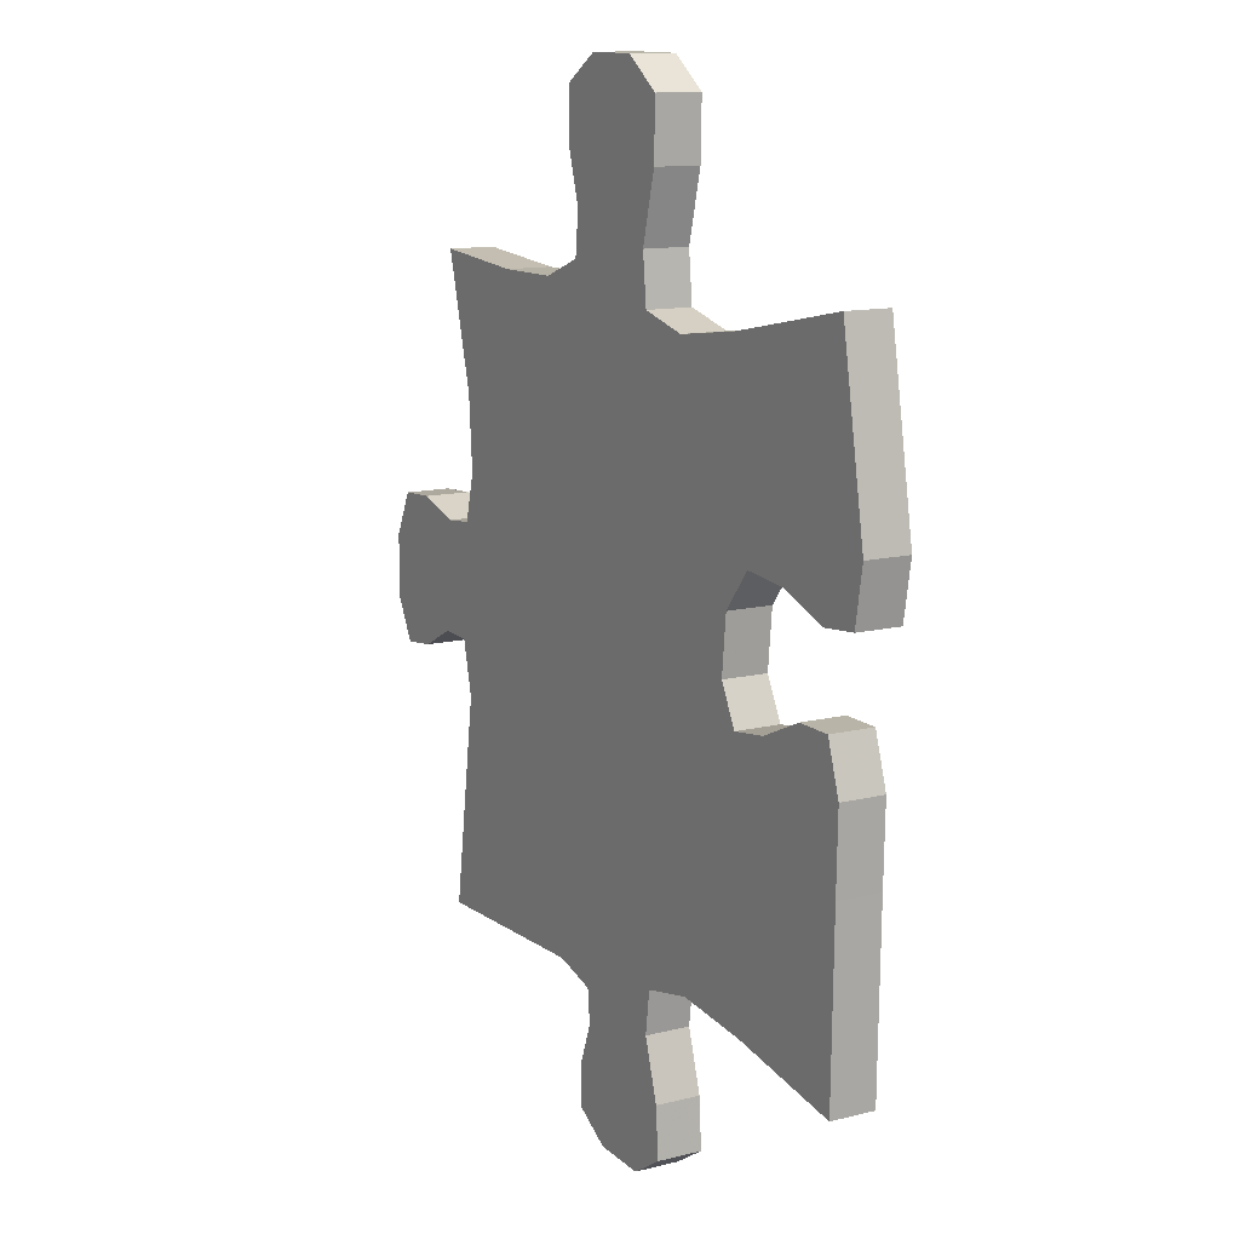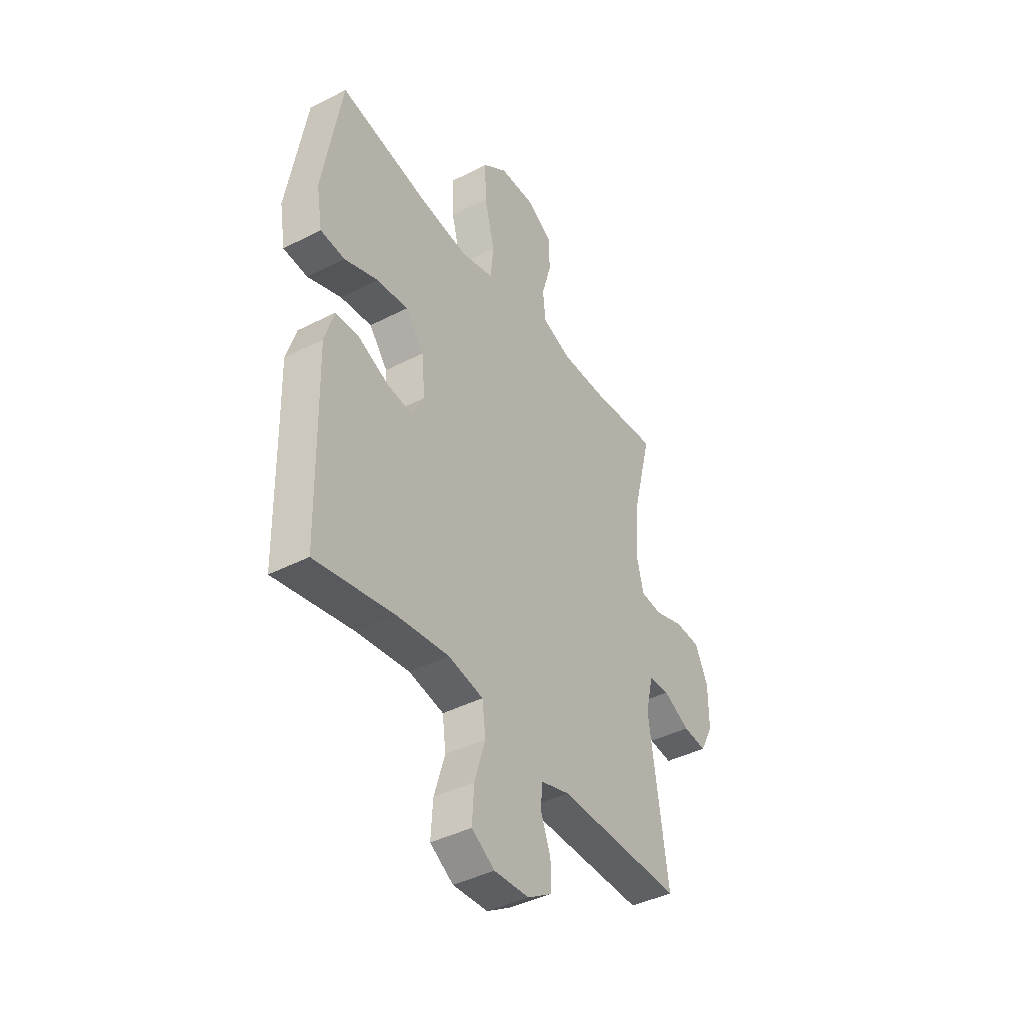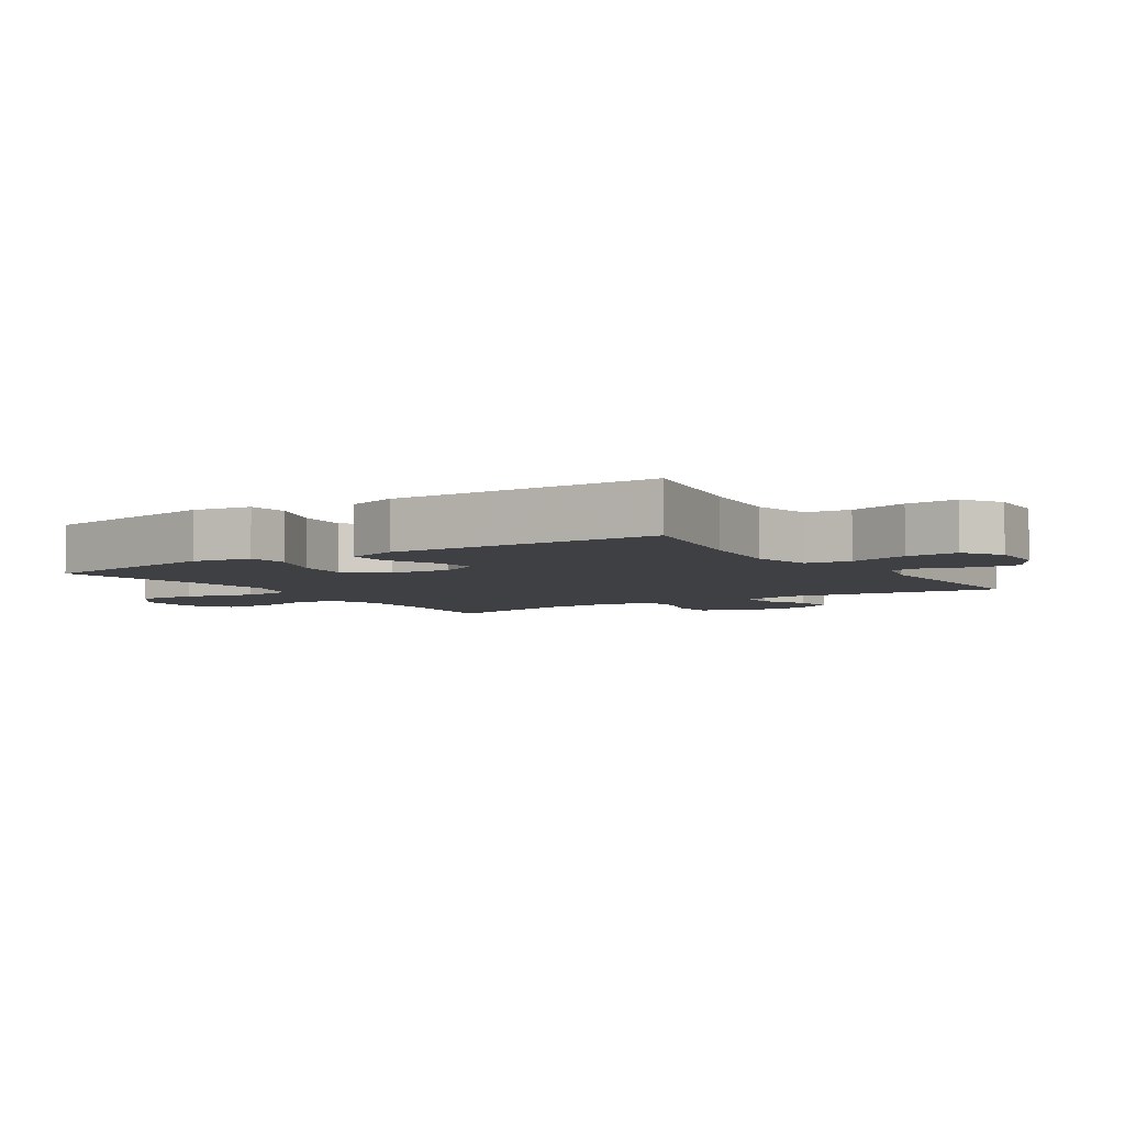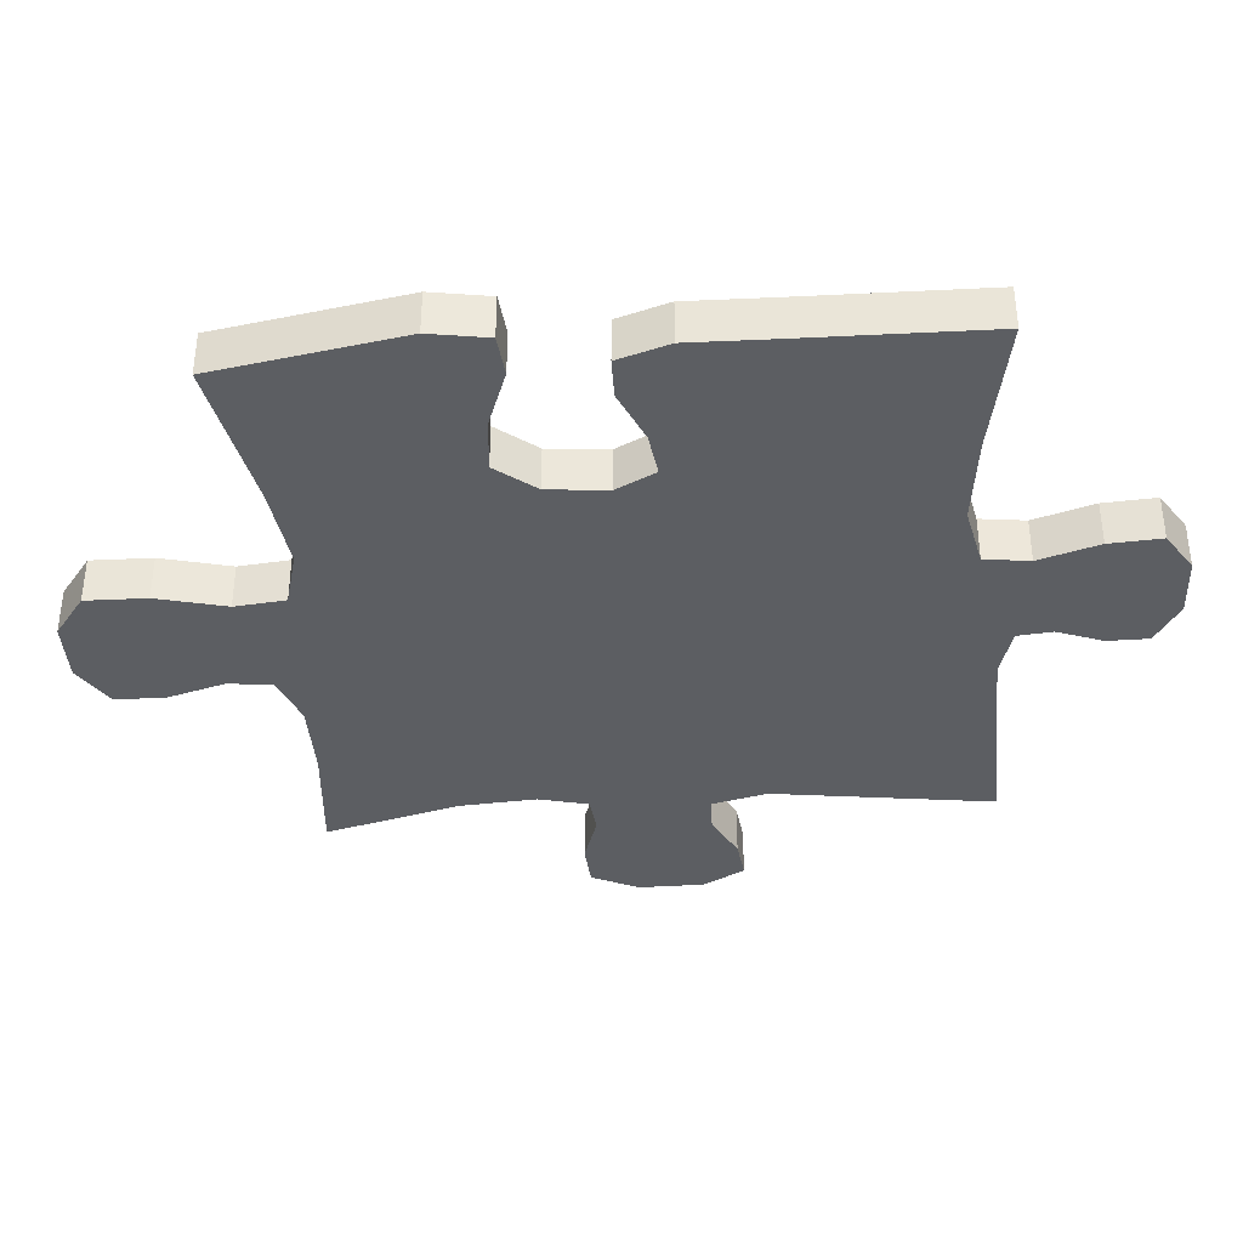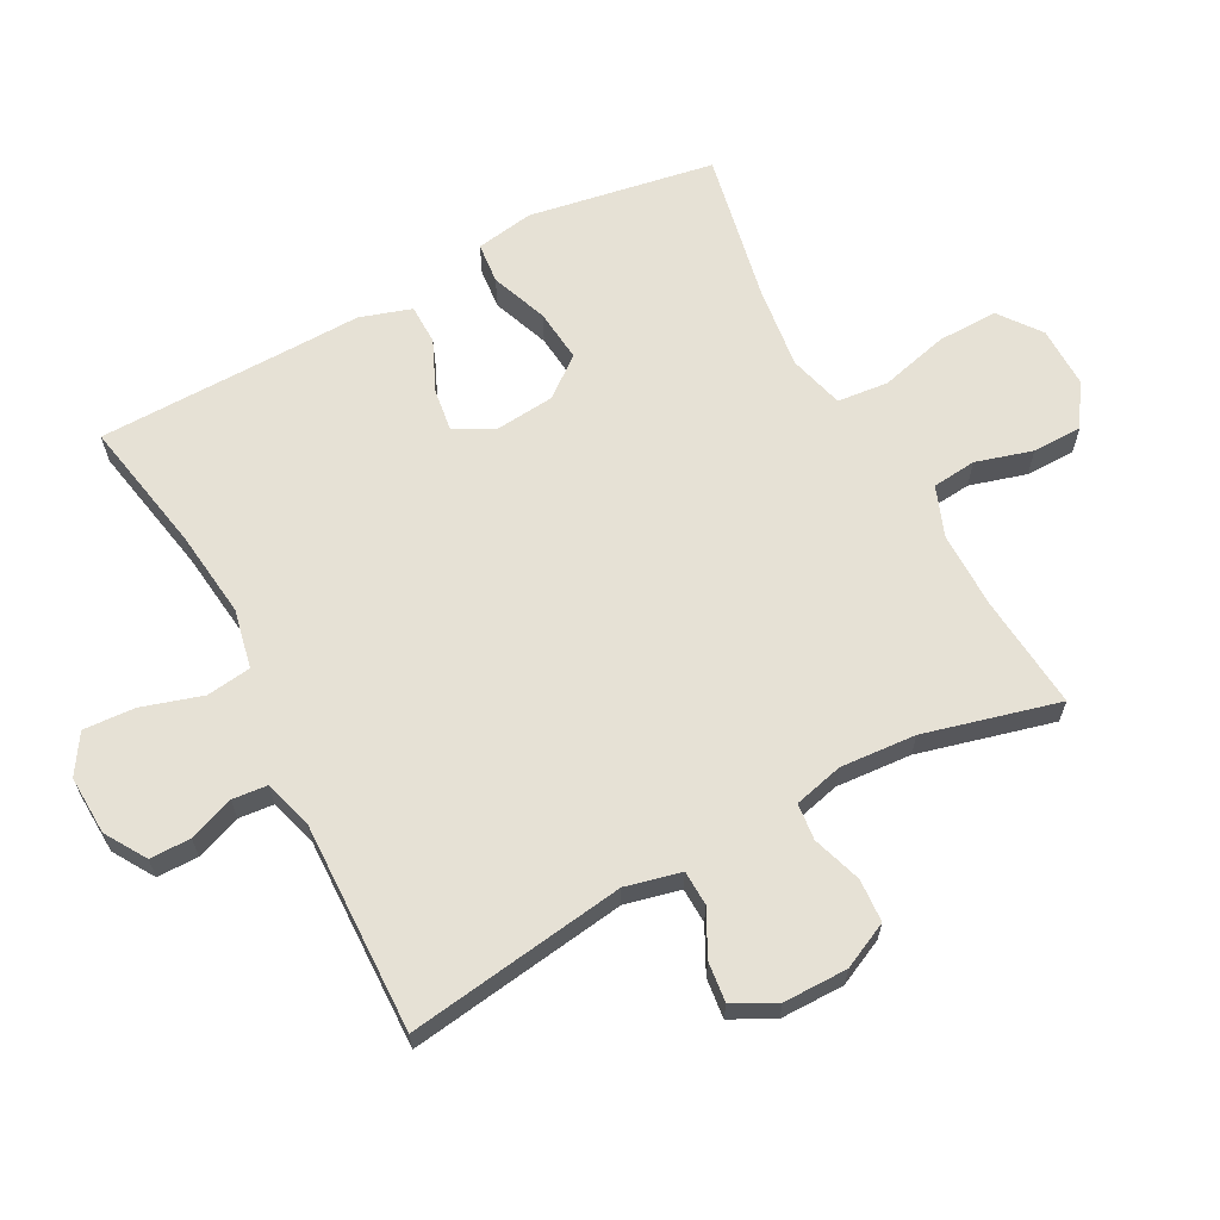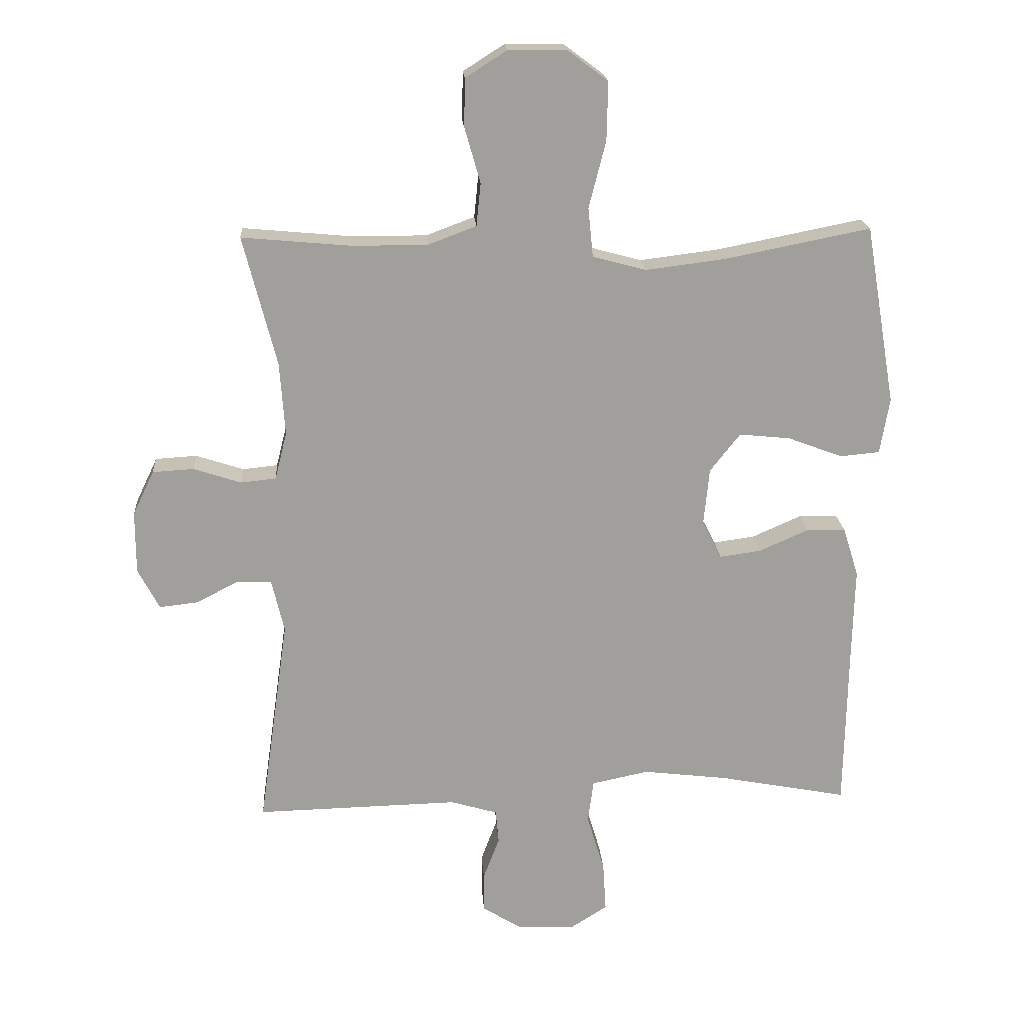
<metadata>
{"format":"obj","ext":"obj","renderer":"f3d","projection":"perspective","resolution":1024,"background":"white","views":[{"elev":12.4,"azim":59.6,"up":"+Z"},{"elev":-41.3,"azim":122.0,"up":"+Z"},{"elev":-5.1,"azim":123.3,"up":"+Y"},{"elev":-38.2,"azim":94.6,"up":"+Y"},{"elev":64.2,"azim":-118.0,"up":"+Y"},{"elev":19.2,"azim":-3.8,"up":"+Z"}]}
</metadata>
<code>
v 0.5 0.07 -0.5
v 0.294 0.07 -0.461
v 0.159 0.07 -0.445
v 0.068 0.07 -0.464
v 0.059 0.07 -0.533
v 0.087 0.07 -0.625
v 0.092 0.07 -0.705
v 0.032 0.07 -0.743
v -0.059 0.07 -0.739
v -0.122 0.07 -0.7
v -0.122 0.07 -0.637
v -0.096 0.07 -0.568
v -0.101 0.07 -0.514
v -0.176 0.07 -0.492
v -0.5 0.07 -0.5
v -0.452 0.07 -0.164
v -0.472 0.07 -0.079
v -0.526 0.07 -0.077
v -0.595 0.07 -0.112
v -0.656 0.07 -0.119
v -0.69 0.07 -0.054
v -0.69 0.07 0.045
v -0.656 0.07 0.116
v -0.59 0.07 0.12
v -0.514 0.07 0.095
v -0.458 0.07 0.101
v -0.439 0.07 0.177
v -0.447 0.07 0.293
v -0.5 0.07 0.5
v -0.324 0.07 0.484
v -0.206 0.07 0.484
v -0.129 0.07 0.513
v -0.122 0.07 0.581
v -0.147 0.07 0.668
v -0.146 0.07 0.745
v -0.08 0.07 0.787
v 0.013 0.07 0.786
v 0.077 0.07 0.738
v 0.075 0.07 0.645
v 0.048 0.07 0.539
v 0.056 0.07 0.461
v 0.141 0.07 0.438
v 0.268 0.07 0.454
v 0.5 0.07 0.5
v 0.549 0.07 0.214
v 0.534 0.07 0.125
v 0.471 0.07 0.119
v 0.383 0.07 0.152
v 0.302 0.07 0.16
v 0.254 0.07 0.099
v 0.245 0.07 0.008
v 0.276 0.07 -0.053
v 0.342 0.07 -0.044
v 0.421 0.07 -0.009
v 0.483 0.07 -0.01
v 0.508 0.07 -0.089
v 0.505 0.07 -0.214
v 0.5 0 -0.5
v 0.294 0 -0.461
v 0.159 0 -0.445
v 0.068 0 -0.464
v 0.059 0 -0.533
v 0.087 0 -0.625
v 0.092 0 -0.705
v 0.032 0 -0.743
v -0.059 0 -0.739
v -0.122 0 -0.7
v -0.122 0 -0.637
v -0.096 0 -0.568
v -0.101 0 -0.514
v -0.176 0 -0.492
v -0.5 0 -0.5
v -0.452 0 -0.164
v -0.472 0 -0.079
v -0.526 0 -0.077
v -0.595 0 -0.112
v -0.656 0 -0.119
v -0.69 0 -0.054
v -0.69 0 0.045
v -0.656 0 0.116
v -0.59 0 0.12
v -0.514 0 0.095
v -0.458 0 0.101
v -0.439 0 0.177
v -0.447 0 0.293
v -0.5 0 0.5
v -0.324 0 0.484
v -0.206 0 0.484
v -0.129 0 0.513
v -0.122 0 0.581
v -0.147 0 0.668
v -0.146 0 0.745
v -0.08 0 0.787
v 0.013 0 0.786
v 0.077 0 0.738
v 0.075 0 0.645
v 0.048 0 0.539
v 0.056 0 0.461
v 0.141 0 0.438
v 0.268 0 0.454
v 0.5 0 0.5
v 0.549 0 0.214
v 0.534 0 0.125
v 0.471 0 0.119
v 0.383 0 0.152
v 0.302 0 0.16
v 0.254 0 0.099
v 0.245 0 0.008
v 0.276 0 -0.053
v 0.342 0 -0.044
v 0.421 0 -0.009
v 0.483 0 -0.01
v 0.508 0 -0.089
v 0.505 0 -0.214
f 54 55 56 57
f 53 54 57 1
f 52 53 1 2
f 51 52 2 3
f 50 51 3 4
f 45 46 47 48
f 43 44 45 48
f 42 43 48 49
f 41 42 49 50
f 37 38 39 40
f 37 40 41
f 36 37 41
f 33 34 35 36
f 32 33 36 41
f 31 32 41 50
f 28 29 30
f 27 28 30 31
f 26 27 31 50
f 22 23 24 25
f 18 19 20 21
f 17 18 21 22
f 14 15 16
f 13 14 16 17
f 9 10 11 12
f 9 12 13
f 8 9 13
f 5 6 7 8
f 5 8 13
f 4 5 13 17
f 26 50 4 17
f 17 22 25 26
f 114 113 112 111
f 58 114 111 110
f 59 58 110 109
f 60 59 109 108
f 61 60 108 107
f 105 104 103 102
f 105 102 101 100
f 106 105 100 99
f 107 106 99 98
f 97 96 95 94
f 98 97 94
f 98 94 93
f 93 92 91 90
f 98 93 90 89
f 107 98 89 88
f 87 86 85
f 88 87 85 84
f 107 88 84 83
f 82 81 80 79
f 78 77 76 75
f 79 78 75 74
f 73 72 71
f 74 73 71 70
f 69 68 67 66
f 70 69 66
f 70 66 65
f 65 64 63 62
f 70 65 62
f 74 70 62 61
f 74 61 107 83
f 83 82 79 74
f 1 58 59 2
f 2 59 60 3
f 3 60 61 4
f 4 61 62 5
f 5 62 63 6
f 6 63 64 7
f 7 64 65 8
f 8 65 66 9
f 9 66 67 10
f 10 67 68 11
f 11 68 69 12
f 12 69 70 13
f 13 70 71 14
f 14 71 72 15
f 15 72 73 16
f 16 73 74 17
f 17 74 75 18
f 18 75 76 19
f 19 76 77 20
f 20 77 78 21
f 21 78 79 22
f 22 79 80 23
f 23 80 81 24
f 24 81 82 25
f 25 82 83 26
f 26 83 84 27
f 27 84 85 28
f 28 85 86 29
f 29 86 87 30
f 30 87 88 31
f 31 88 89 32
f 32 89 90 33
f 33 90 91 34
f 34 91 92 35
f 35 92 93 36
f 36 93 94 37
f 37 94 95 38
f 38 95 96 39
f 39 96 97 40
f 40 97 98 41
f 41 98 99 42
f 42 99 100 43
f 43 100 101 44
f 44 101 102 45
f 45 102 103 46
f 46 103 104 47
f 47 104 105 48
f 48 105 106 49
f 49 106 107 50
f 50 107 108 51
f 51 108 109 52
f 52 109 110 53
f 53 110 111 54
f 54 111 112 55
f 55 112 113 56
f 56 113 114 57
f 57 114 58 1

</code>
